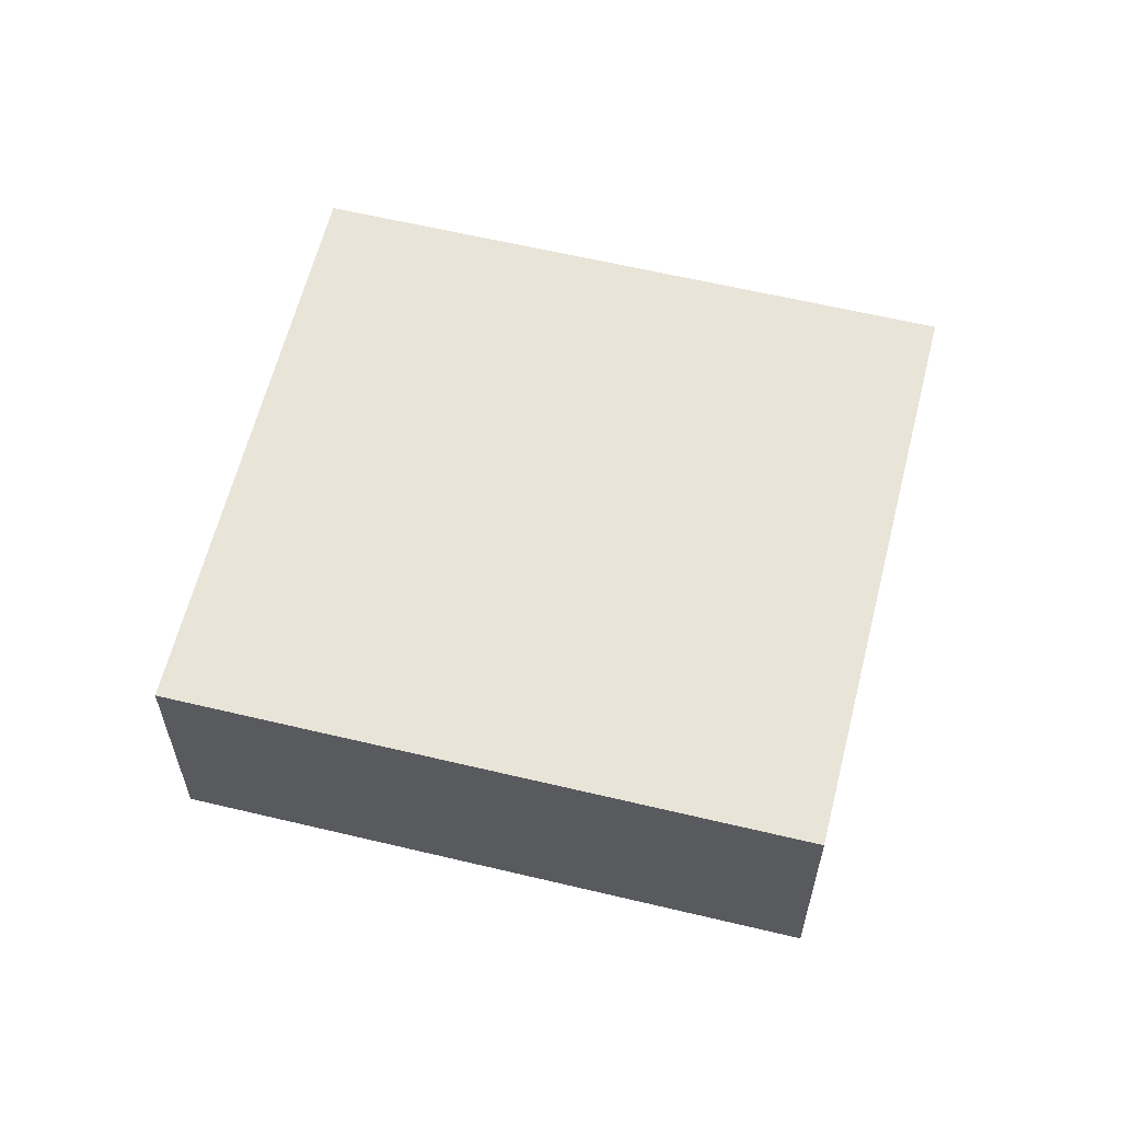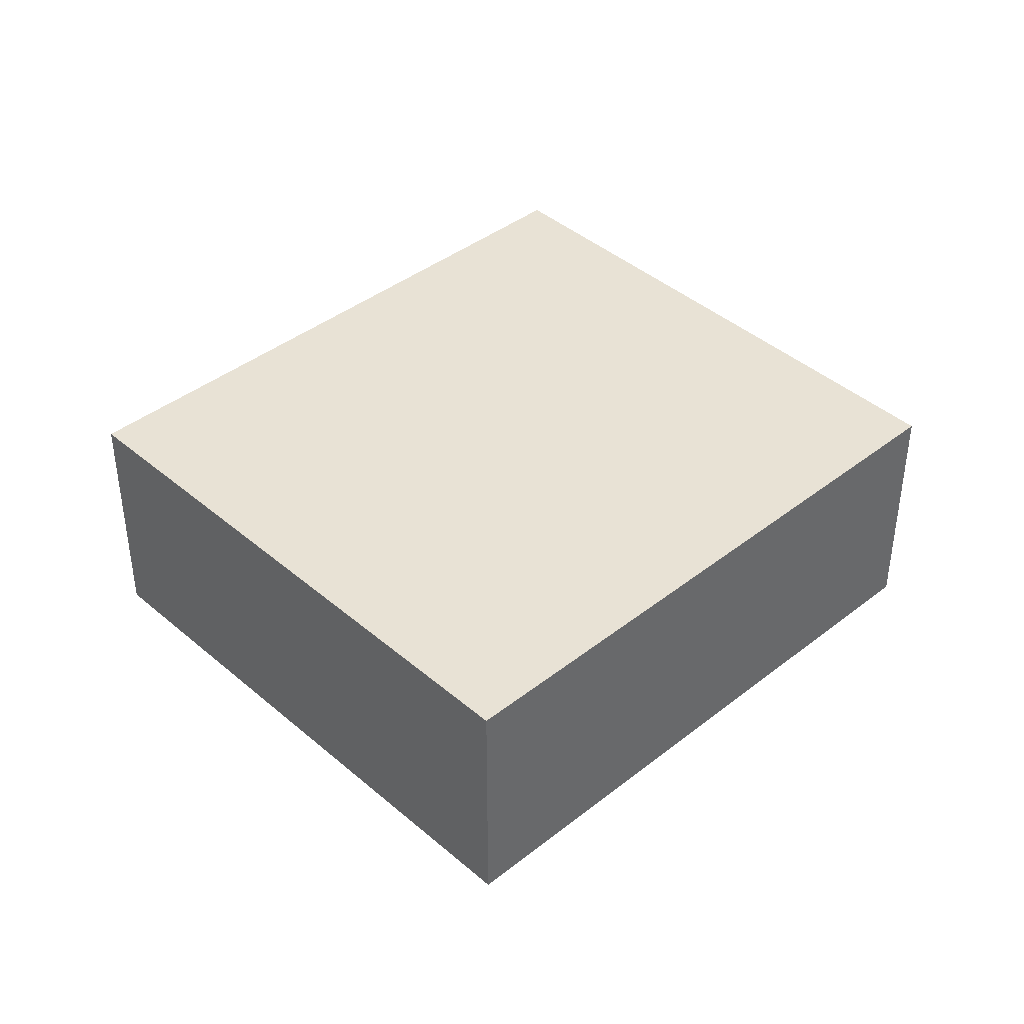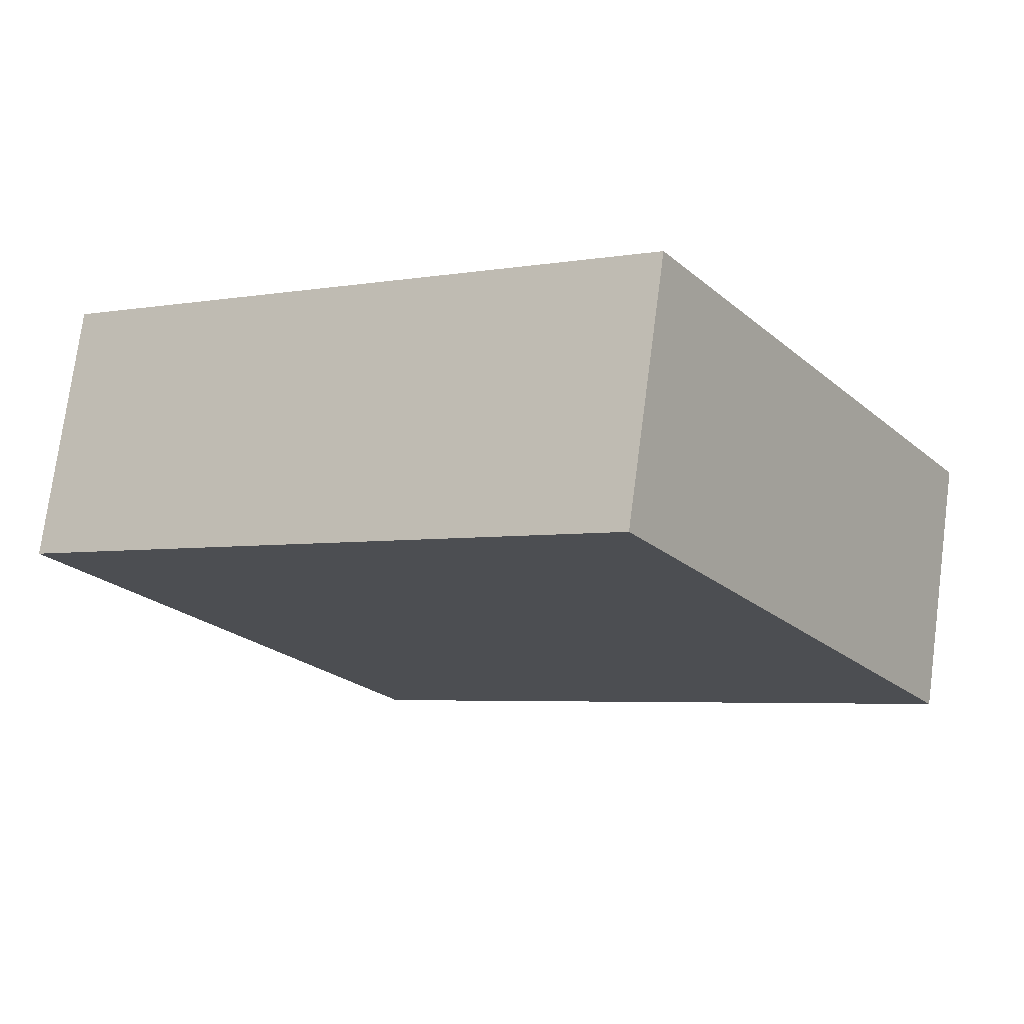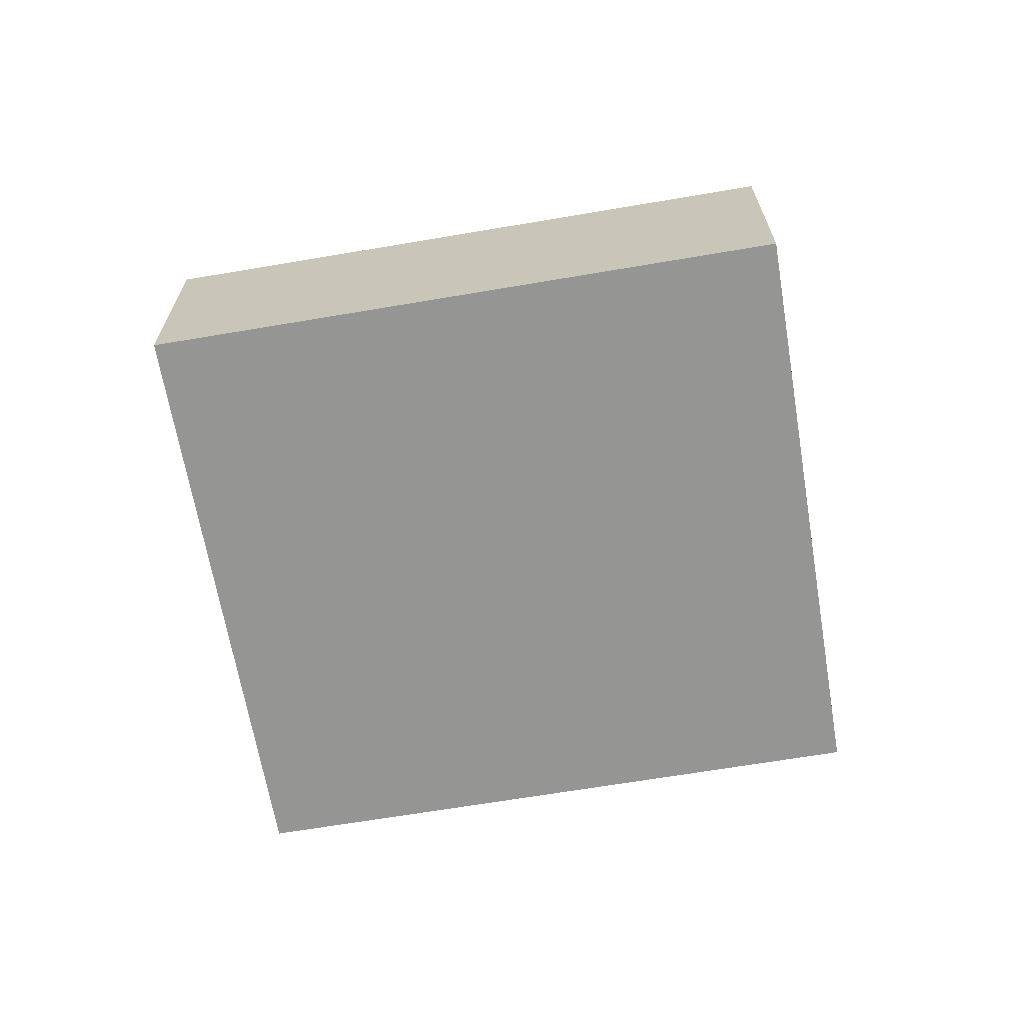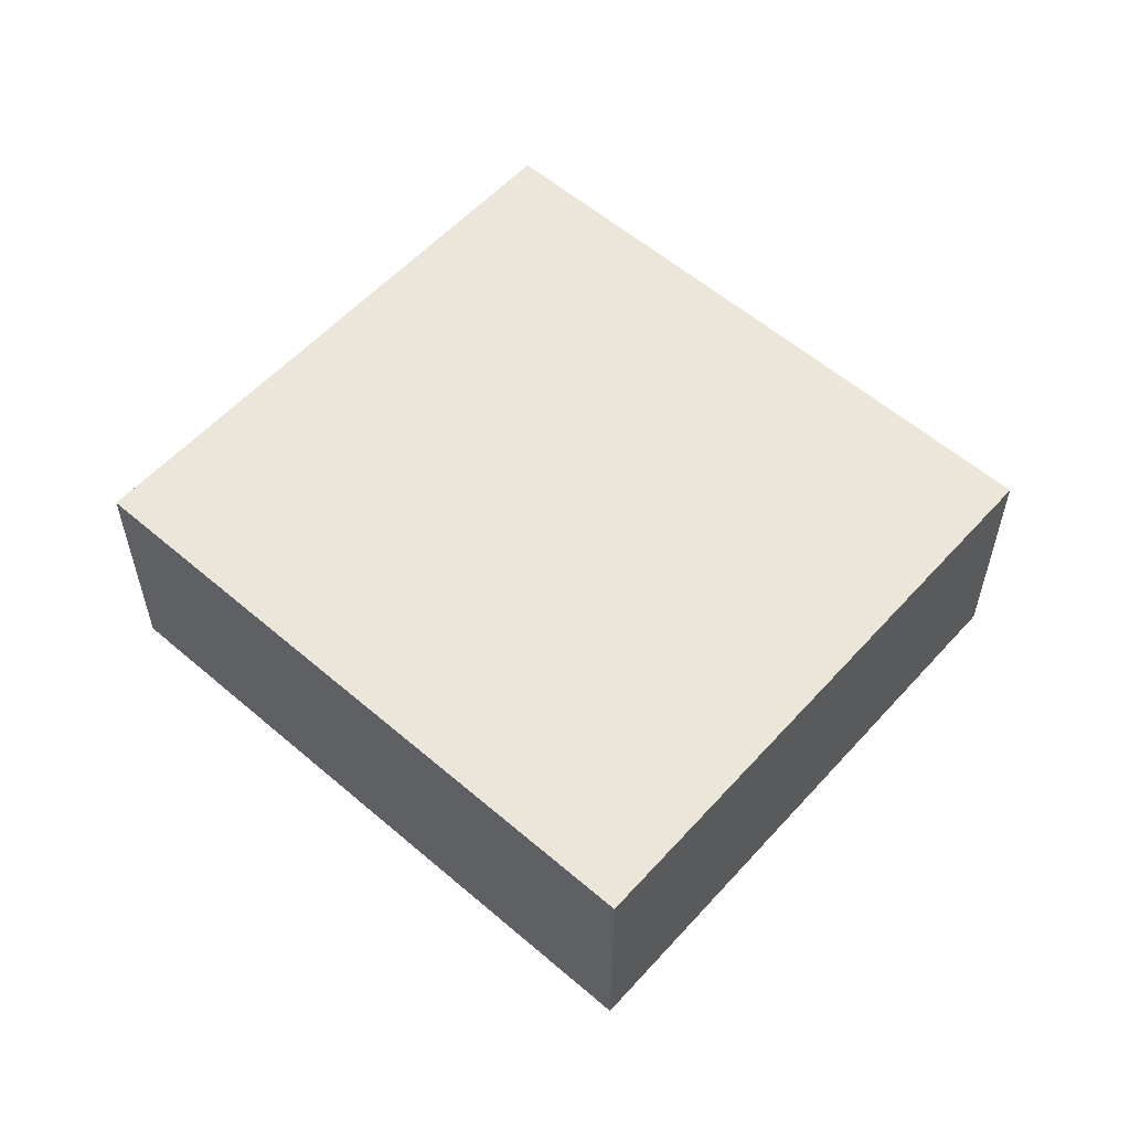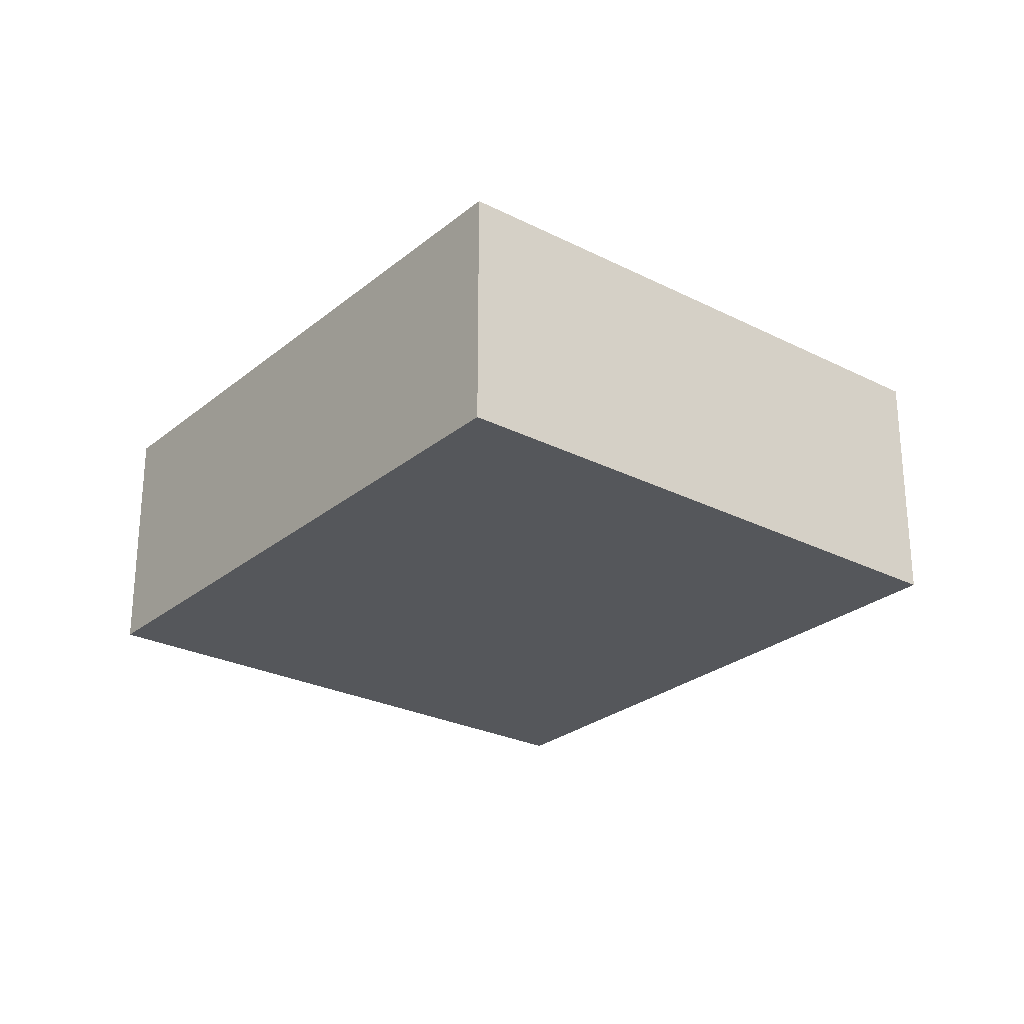
<metadata>
{"format":"obj","ext":"obj","renderer":"f3d","projection":"perspective","resolution":1024,"background":"white","views":[{"elev":60.3,"azim":46.2,"up":"+Y"},{"elev":40.9,"azim":-11.3,"up":"+Y"},{"elev":74.6,"azim":-172.5,"up":"+Z"},{"elev":-67.3,"azim":-138.0,"up":"+Y"},{"elev":57.6,"azim":-105.9,"up":"+Y"},{"elev":-26.5,"azim":-96.0,"up":"+Y"}]}
</metadata>
<code>
v  3.015 2.25 4.707
v  5.136 2.25 -3.255
v  0 2.25 1.378e-16
v  8.081 2.25 1.483
v  5.136 1.993e-16 -3.255
v  0 0 0
v  3.015 -2.882e-16 4.707
v  8.081 -9.081e-17 1.483
g defaultobject
f 1 2 3
f 2 1 4
f 5 3 2
f 3 5 6
f 6 1 3
f 1 6 7
f 7 4 1
f 4 7 8
f 8 2 4
f 2 8 5
f 8 6 5
f 6 8 7

</code>
